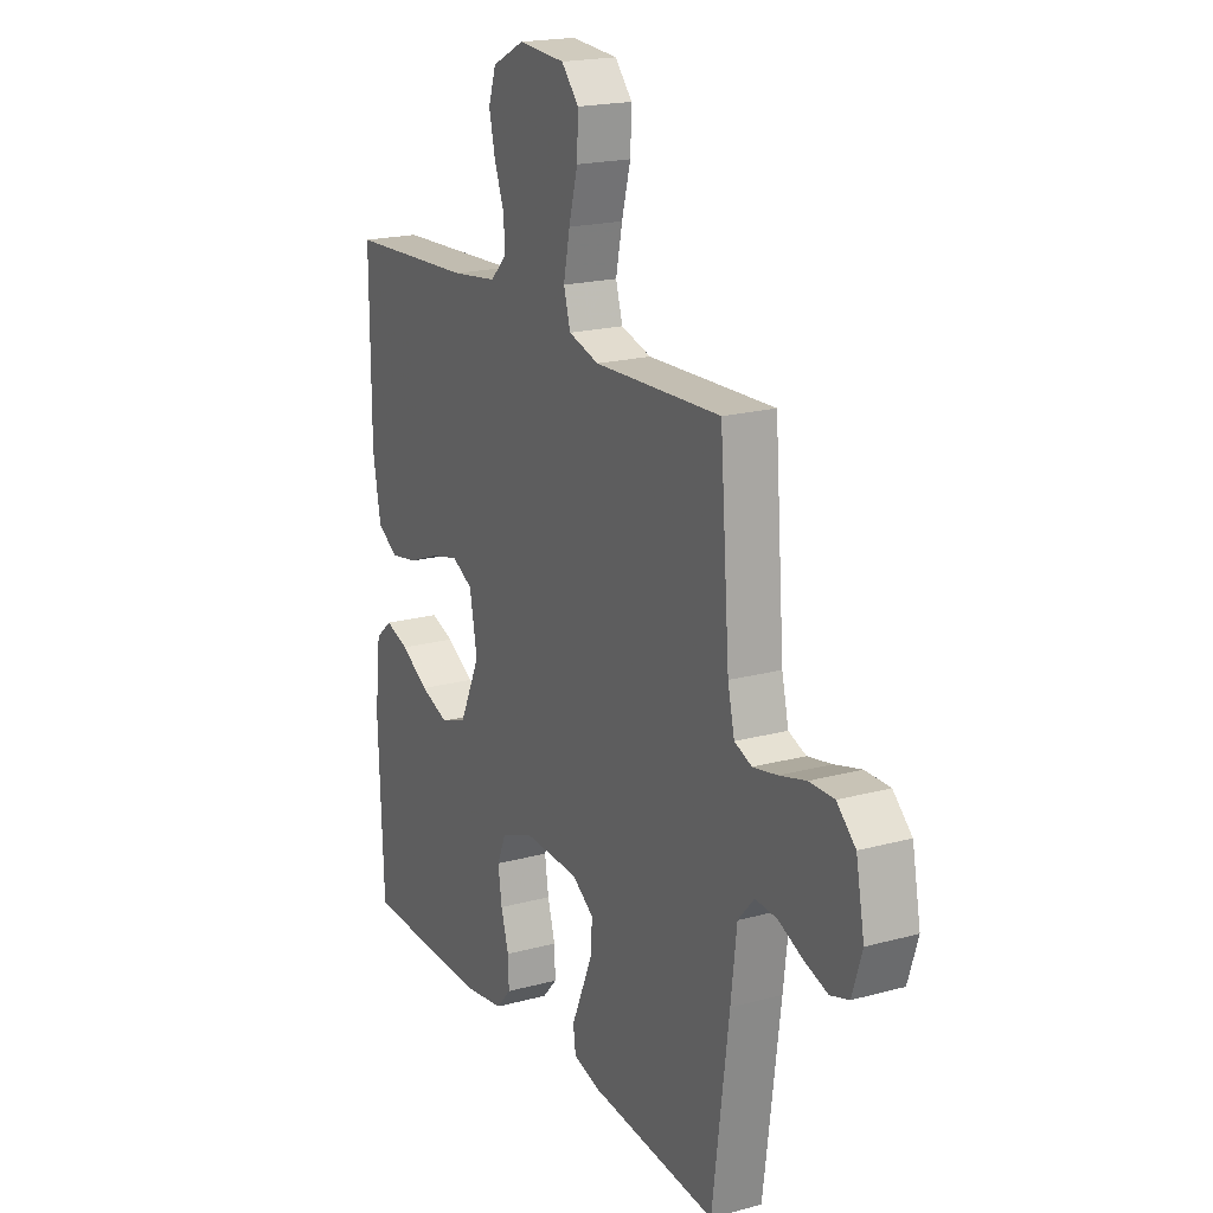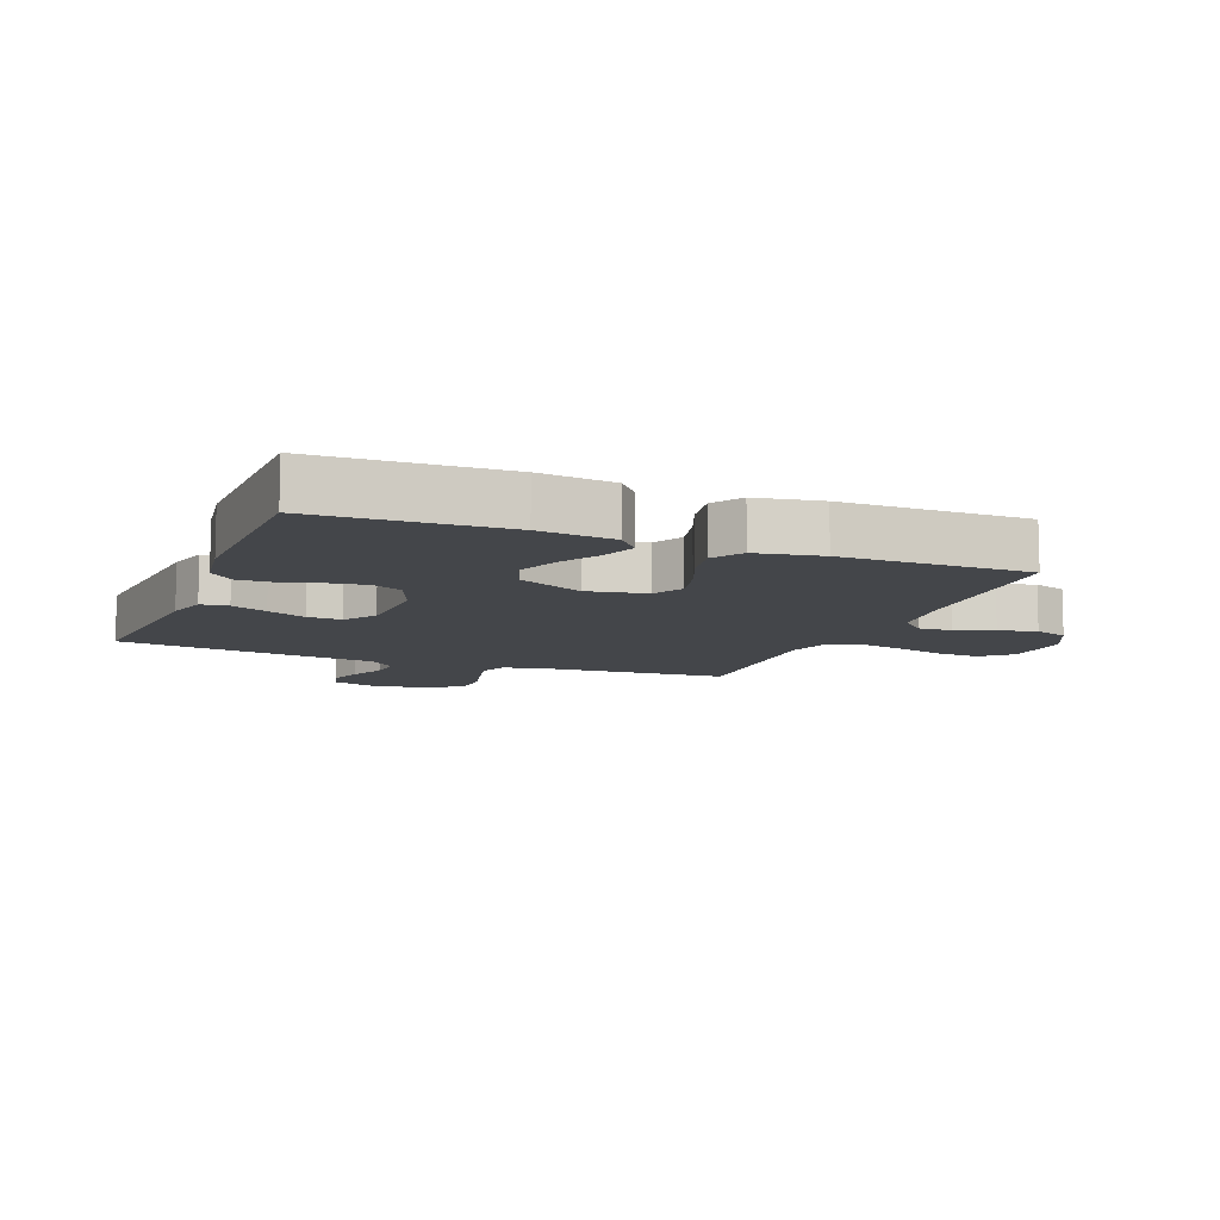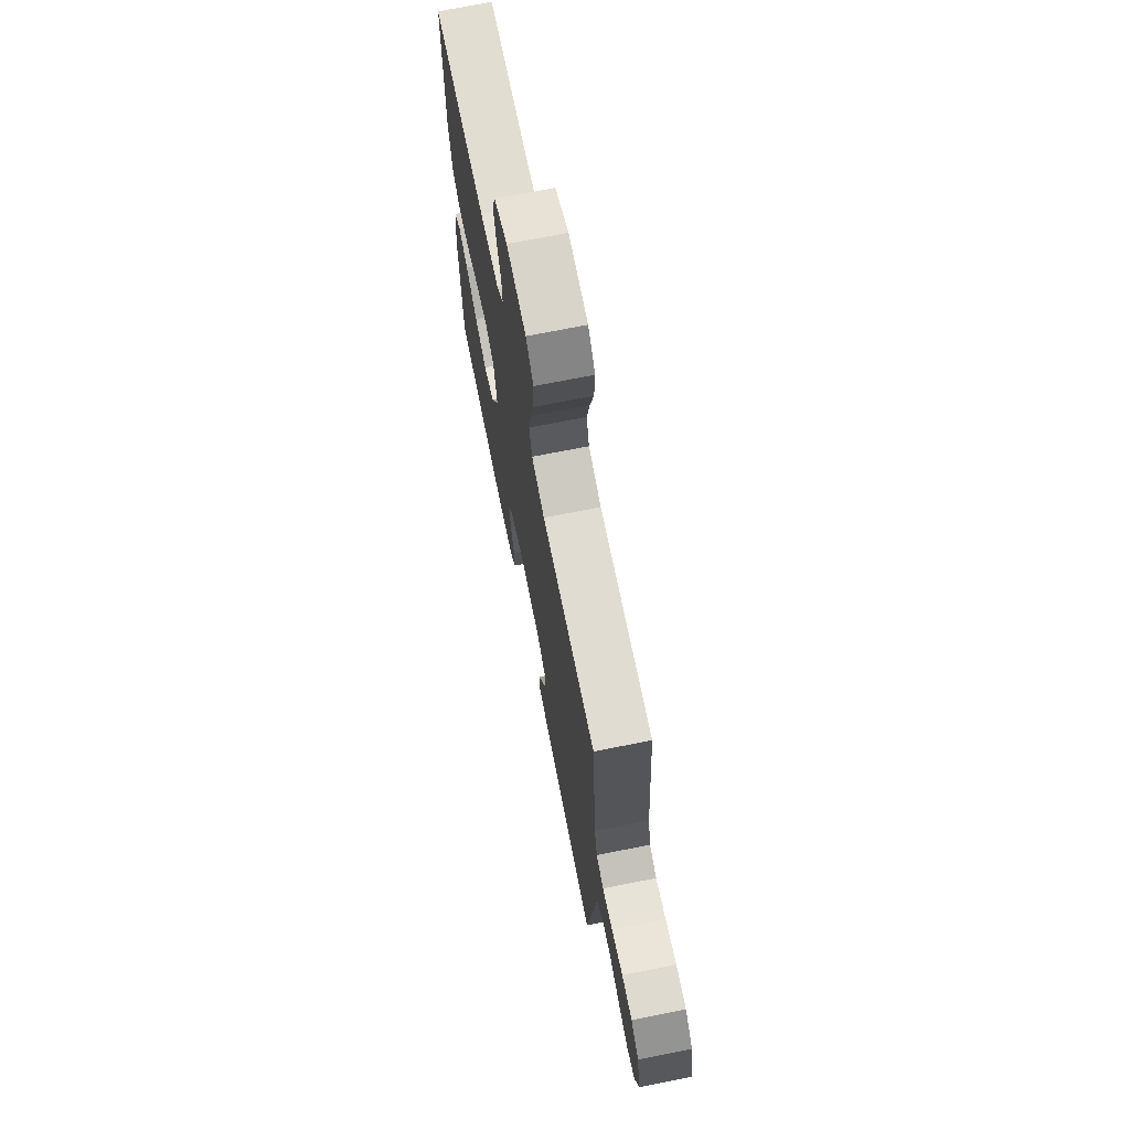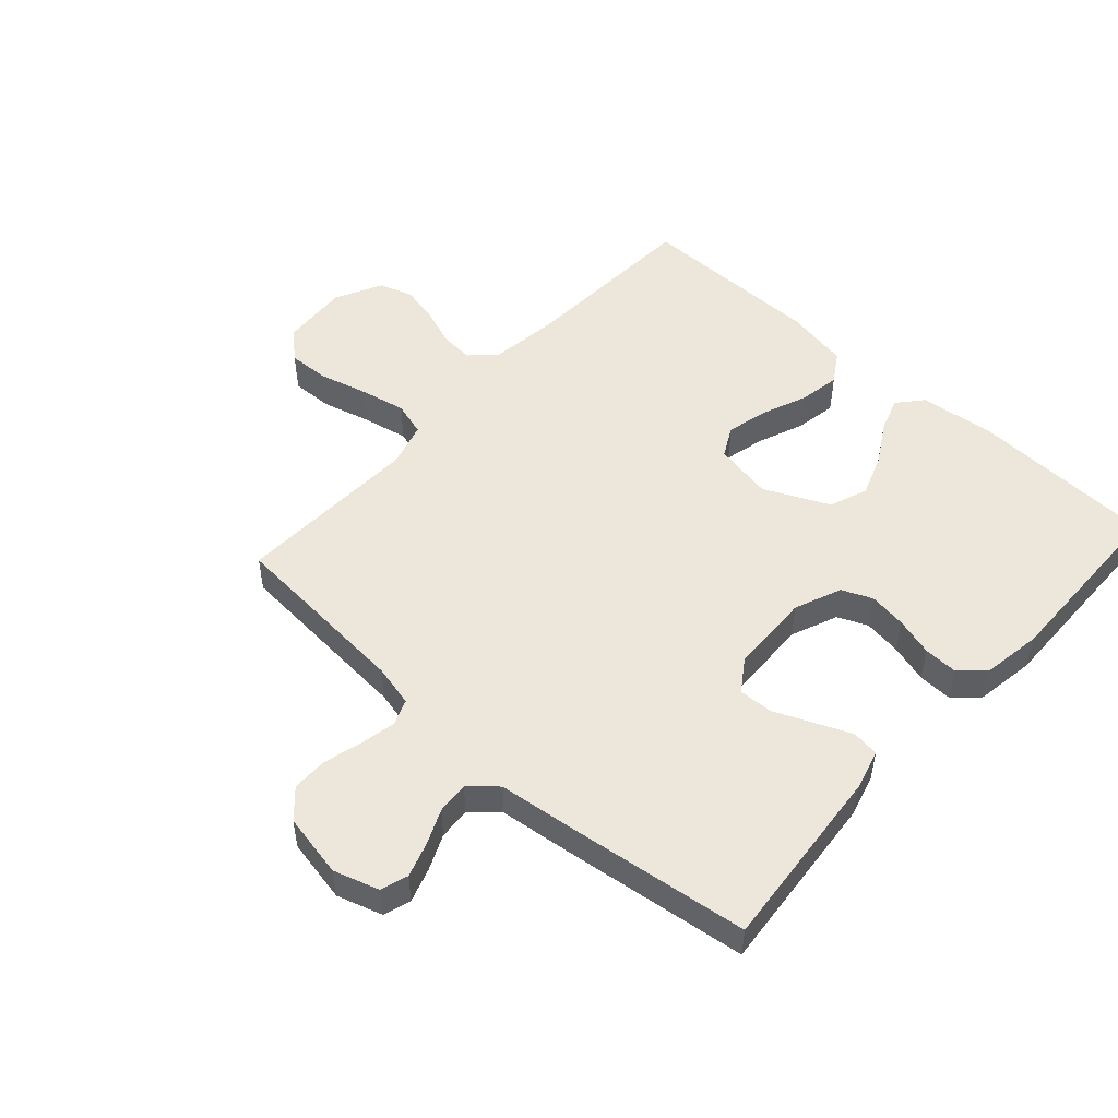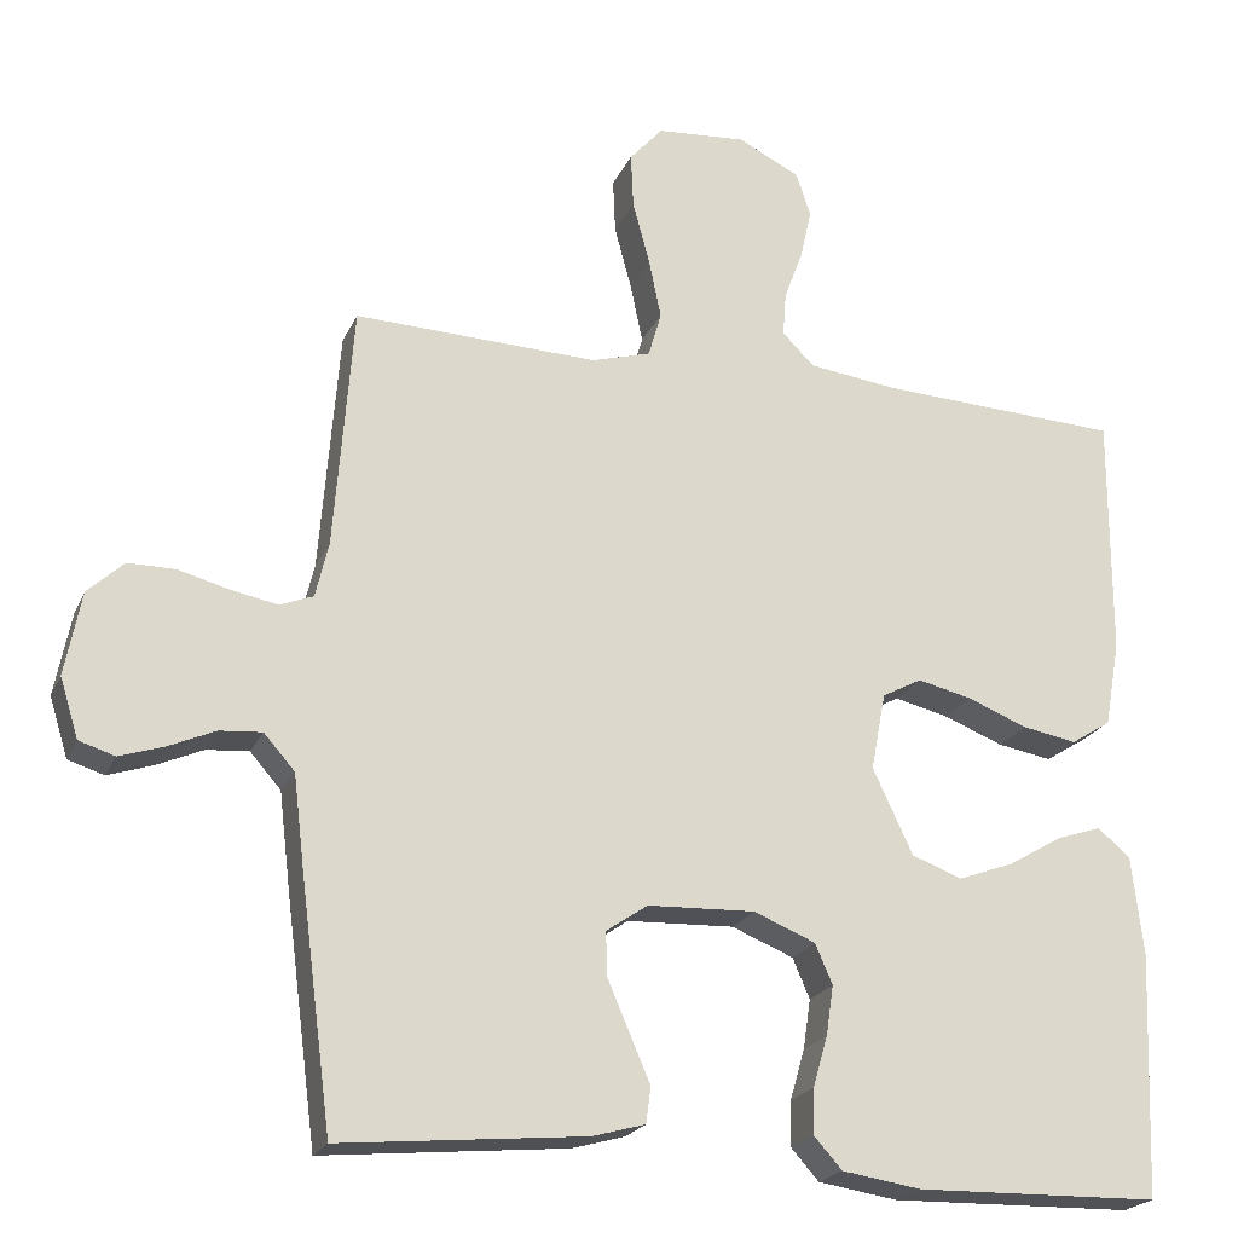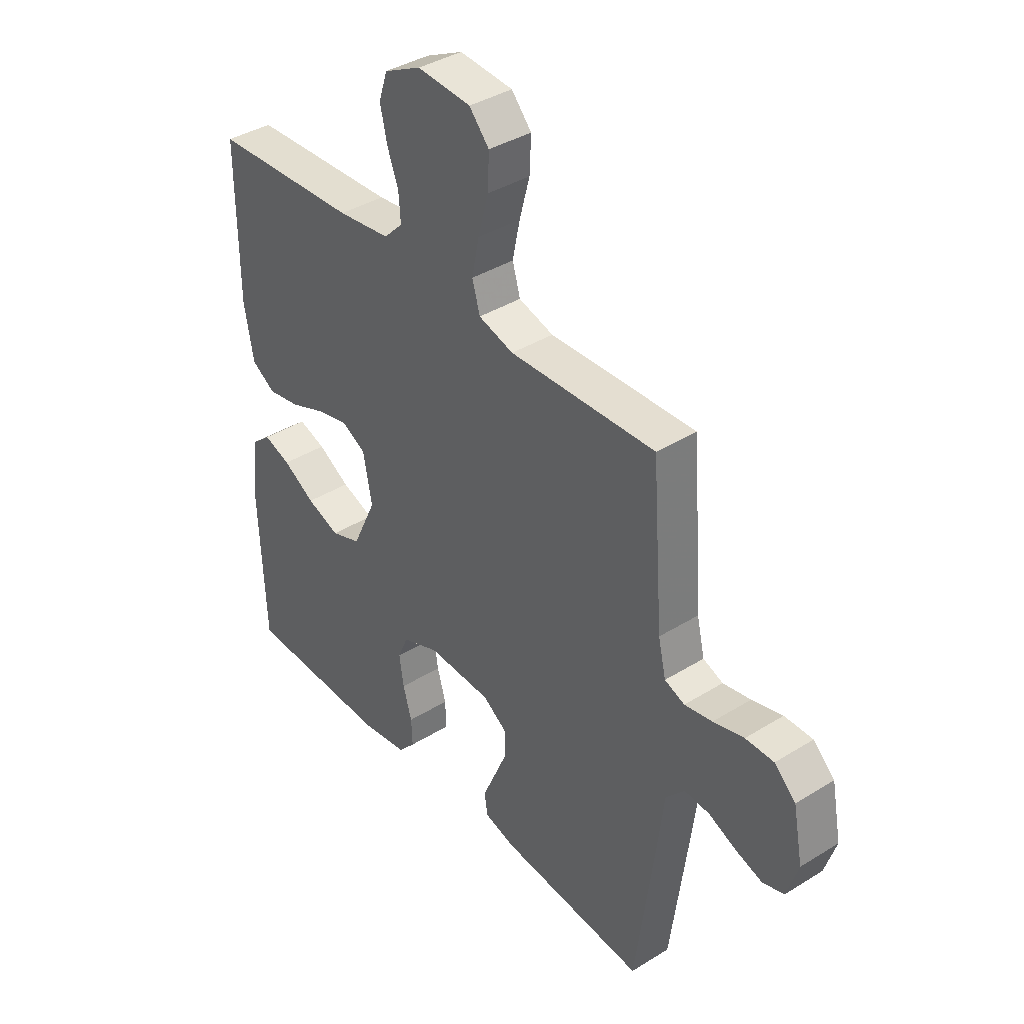
<metadata>
{"format":"obj","ext":"obj","renderer":"f3d","projection":"perspective","resolution":1024,"background":"white","views":[{"elev":19.4,"azim":63.0,"up":"+Z"},{"elev":-9.8,"azim":-111.7,"up":"+Y"},{"elev":71.0,"azim":78.7,"up":"+Z"},{"elev":50.8,"azim":132.2,"up":"+Y"},{"elev":-21.4,"azim":160.9,"up":"+Z"},{"elev":38.7,"azim":52.0,"up":"+Z"}]}
</metadata>
<code>
v -0.5 0.07 -0.5
v -0.512 0.07 -0.2
v -0.498 0.07 -0.079
v -0.458 0.07 -0.045
v -0.402 0.07 -0.064
v -0.336 0.07 -0.103
v -0.268 0.07 -0.128
v -0.206 0.07 -0.105
v -0.157 0.07 0
v -0.175 0.07 0.095
v -0.224 0.07 0.121
v -0.291 0.07 0.105
v -0.364 0.07 0.076
v -0.431 0.07 0.064
v -0.48 0.07 0.095
v -0.499 0.07 0.2
v -0.5 0.07 0.5
v -0.2 0.07 0.515
v -0.092 0.07 0.529
v -0.053 0.07 0.568
v -0.057 0.07 0.622
v -0.08 0.07 0.684
v -0.094 0.07 0.746
v -0.076 0.07 0.8
v 0 0.07 0.838
v 0.11 0.07 0.83
v 0.151 0.07 0.784
v 0.148 0.07 0.716
v 0.127 0.07 0.638
v 0.112 0.07 0.565
v 0.128 0.07 0.51
v 0.2 0.07 0.489
v 0.5 0.07 0.5
v 0.523 0.07 0.2
v 0.539 0.07 0.132
v 0.58 0.07 0.116
v 0.637 0.07 0.127
v 0.7 0.07 0.144
v 0.758 0.07 0.144
v 0.802 0.07 0.103
v 0.822 0.07 0
v 0.799 0.07 -0.073
v 0.755 0.07 -0.087
v 0.7 0.07 -0.069
v 0.643 0.07 -0.044
v 0.591 0.07 -0.04
v 0.553 0.07 -0.083
v 0.539 0.07 -0.2
v 0.5 0.07 -0.5
v 0.2 0.07 -0.472
v 0.135 0.07 -0.454
v 0.129 0.07 -0.41
v 0.154 0.07 -0.352
v 0.181 0.07 -0.289
v 0.183 0.07 -0.234
v 0.132 0.07 -0.199
v 0 0.07 -0.194
v -0.076 0.07 -0.225
v -0.097 0.07 -0.274
v -0.088 0.07 -0.335
v -0.07 0.07 -0.397
v -0.068 0.07 -0.452
v -0.103 0.07 -0.491
v -0.2 0.07 -0.506
v -0.5 0 -0.5
v -0.512 0 -0.2
v -0.498 0 -0.079
v -0.458 0 -0.045
v -0.402 0 -0.064
v -0.336 0 -0.103
v -0.268 0 -0.128
v -0.206 0 -0.105
v -0.157 0 0
v -0.175 0 0.095
v -0.224 0 0.121
v -0.291 0 0.105
v -0.364 0 0.076
v -0.431 0 0.064
v -0.48 0 0.095
v -0.499 0 0.2
v -0.5 0 0.5
v -0.2 0 0.515
v -0.092 0 0.529
v -0.053 0 0.568
v -0.057 0 0.622
v -0.08 0 0.684
v -0.094 0 0.746
v -0.076 0 0.8
v 0 0 0.838
v 0.11 0 0.83
v 0.151 0 0.784
v 0.148 0 0.716
v 0.127 0 0.638
v 0.112 0 0.565
v 0.128 0 0.51
v 0.2 0 0.489
v 0.5 0 0.5
v 0.523 0 0.2
v 0.539 0 0.132
v 0.58 0 0.116
v 0.637 0 0.127
v 0.7 0 0.144
v 0.758 0 0.144
v 0.802 0 0.103
v 0.822 0 0
v 0.799 0 -0.073
v 0.755 0 -0.087
v 0.7 0 -0.069
v 0.643 0 -0.044
v 0.591 0 -0.04
v 0.553 0 -0.083
v 0.539 0 -0.2
v 0.5 0 -0.5
v 0.2 0 -0.472
v 0.135 0 -0.454
v 0.129 0 -0.41
v 0.154 0 -0.352
v 0.181 0 -0.289
v 0.183 0 -0.234
v 0.132 0 -0.199
v 0 0 -0.194
v -0.076 0 -0.225
v -0.097 0 -0.274
v -0.088 0 -0.335
v -0.07 0 -0.397
v -0.068 0 -0.452
v -0.103 0 -0.491
v -0.2 0 -0.506
f 4 5 6
f 3 4 6
f 2 3 6
f 1 2 6
f 64 1 6
f 63 64 6
f 62 63 6
f 61 62 6
f 60 61 6
f 59 60 6 7
f 58 59 7 8
f 57 58 8 9
f 56 57 9 10
f 55 56 10
f 51 52 53
f 50 51 53
f 49 50 53
f 48 49 53
f 47 48 53
f 46 47 53 54
f 43 44 45
f 42 43 45
f 41 42 45
f 40 41 45
f 39 40 45
f 38 39 45
f 37 38 45
f 36 37 45 46
f 46 54 55
f 36 46 55
f 35 36 55
f 32 33 34
f 35 55 10
f 34 35 10
f 32 34 10
f 31 32 10
f 27 28 29
f 26 27 29
f 25 26 29
f 24 25 29
f 23 24 29
f 22 23 29
f 21 22 29
f 20 21 29 30
f 16 17 18
f 15 16 18
f 14 15 18
f 13 14 18
f 12 13 18
f 11 12 18 19
f 20 30 31
f 19 20 31
f 11 19 31
f 10 11 31
f 70 69 68
f 70 68 67
f 70 67 66
f 70 66 65
f 70 65 128
f 70 128 127
f 70 127 126
f 70 126 125
f 70 125 124
f 71 70 124 123
f 72 71 123 122
f 73 72 122 121
f 74 73 121 120
f 74 120 119
f 117 116 115
f 117 115 114
f 117 114 113
f 117 113 112
f 117 112 111
f 118 117 111 110
f 109 108 107
f 109 107 106
f 109 106 105
f 109 105 104
f 109 104 103
f 109 103 102
f 109 102 101
f 110 109 101 100
f 119 118 110
f 119 110 100
f 119 100 99
f 98 97 96
f 74 119 99
f 74 99 98
f 74 98 96
f 74 96 95
f 93 92 91
f 93 91 90
f 93 90 89
f 93 89 88
f 93 88 87
f 93 87 86
f 93 86 85
f 94 93 85 84
f 82 81 80
f 82 80 79
f 82 79 78
f 82 78 77
f 82 77 76
f 83 82 76 75
f 95 94 84
f 95 84 83
f 95 83 75
f 95 75 74
f 1 65 66 2
f 2 66 67 3
f 3 67 68 4
f 4 68 69 5
f 5 69 70 6
f 6 70 71 7
f 7 71 72 8
f 8 72 73 9
f 9 73 74 10
f 10 74 75 11
f 11 75 76 12
f 12 76 77 13
f 13 77 78 14
f 14 78 79 15
f 15 79 80 16
f 16 80 81 17
f 17 81 82 18
f 18 82 83 19
f 19 83 84 20
f 20 84 85 21
f 21 85 86 22
f 22 86 87 23
f 23 87 88 24
f 24 88 89 25
f 25 89 90 26
f 26 90 91 27
f 27 91 92 28
f 28 92 93 29
f 29 93 94 30
f 30 94 95 31
f 31 95 96 32
f 32 96 97 33
f 33 97 98 34
f 34 98 99 35
f 35 99 100 36
f 36 100 101 37
f 37 101 102 38
f 38 102 103 39
f 39 103 104 40
f 40 104 105 41
f 41 105 106 42
f 42 106 107 43
f 43 107 108 44
f 44 108 109 45
f 45 109 110 46
f 46 110 111 47
f 47 111 112 48
f 48 112 113 49
f 49 113 114 50
f 50 114 115 51
f 51 115 116 52
f 52 116 117 53
f 53 117 118 54
f 54 118 119 55
f 55 119 120 56
f 56 120 121 57
f 57 121 122 58
f 58 122 123 59
f 59 123 124 60
f 60 124 125 61
f 61 125 126 62
f 62 126 127 63
f 63 127 128 64
f 64 128 65 1

</code>
